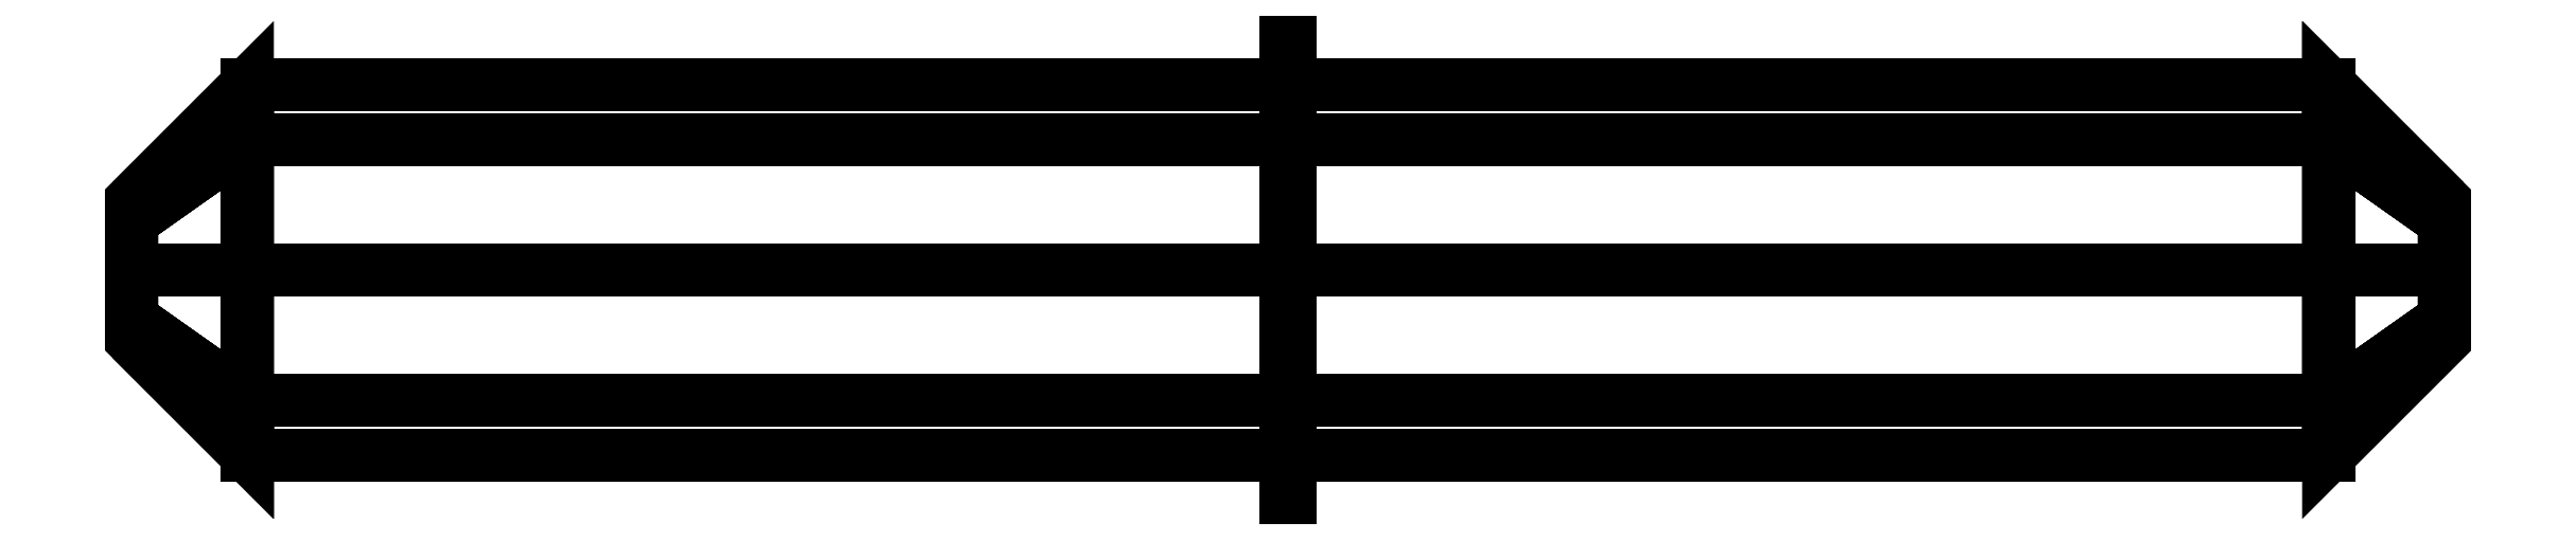
<metadata>
{"format":"dxf","ext":"dxf","renderer":"ezdxf+matplotlib","layout":"modelspace","background":"white","min_lineweight":24,"dpi":150}
</metadata>
<code>
0
SECTION
2
ENTITIES
0
3DFACE
8
ACESSORIO
10
-22.5
20
-2.828
30
2.828
11
-22.5
21
4.4e-15
31
4
12
22.5
22
-9e-16
32
4
13
22.5
23
-2.828
33
2.828
0
3DFACE
8
ACESSORIO
10
-22.5
20
-4
30
0
11
-22.5
21
-2.828
31
2.828
12
22.5
22
-2.828
32
2.828
13
22.5
23
-4
33
0
0
3DFACE
8
ACESSORIO
10
-22.5
20
-2.828
30
-2.828
11
-22.5
21
-4
31
0
12
22.5
22
-4
32
0
13
22.5
23
-2.828
33
-2.828
0
3DFACE
8
ACESSORIO
10
-25
20
-1.5
30
0
11
-25
21
-1.061
31
1.061
12
-22.5
22
-2.828
32
2.828
13
-22.5
23
-4
33
0
0
3DFACE
8
ACESSORIO
10
-25
20
-1.061
30
1.061
11
-25
21
4.4e-15
31
1.5
12
-22.5
22
4.4e-15
32
4
13
-22.5
23
-2.828
33
2.828
0
3DFACE
8
ACESSORIO
10
-25
20
-1.061
30
-1.061
11
-25
21
-1.5
31
0
12
-22.5
22
-4
32
0
13
-22.5
23
-2.828
33
-2.828
0
3DFACE
8
ACESSORIO
10
-25
20
4.4e-15
30
1.5
11
-25
21
1.061
31
1.061
12
-22.5
22
2.828
32
2.828
13
-22.5
23
4.4e-15
33
4
0
3DFACE
8
ACESSORIO
10
-22.5
20
4.4e-15
30
4
11
-22.5
21
2.828
31
2.828
12
22.5
22
2.828
32
2.828
13
22.5
23
-9e-16
33
4
0
3DFACE
8
ACESSORIO
10
22.5
20
2.828
30
2.828
11
25
21
1.061
31
1.061
12
25
22
-1.8e-15
32
1.5
13
22.5
23
-9e-16
33
4
0
3DFACE
8
ACESSORIO
10
25
20
1.5
30
0
11
25
21
1.061
31
1.061
12
22.5
22
2.828
32
2.828
13
22.5
23
4
33
0
0
3DFACE
8
ACESSORIO
10
22.5
20
-9e-16
30
4
11
25
21
-1.8e-15
31
1.5
12
25
22
-1.061
32
1.061
13
22.5
23
-2.828
33
2.828
0
3DFACE
8
ACESSORIO
10
25
20
-1.061
30
1.061
11
25
21
-1.5
31
0
12
22.5
22
-4
32
0
13
22.5
23
-2.828
33
2.828
0
3DFACE
8
ACESSORIO
10
22.5
20
-4
30
0
11
25
21
-1.5
31
0
12
25
22
-1.061
32
-1.061
13
22.5
23
-2.828
33
-2.828
0
3DFACE
8
ACESSORIO
10
0.05
20
-5
30
-5
11
0.05
21
-5
31
5
12
0.05
22
5
32
5
13
0.05
23
5
33
-5
0
3DFACE
8
ACESSORIO
10
-22.5
20
4.4e-15
30
-4
11
-22.5
21
-2.828
31
-2.828
12
22.5
22
-2.828
32
-2.828
13
22.5
23
-9e-16
33
-4
0
3DFACE
8
ACESSORIO
10
22.5
20
-9e-16
30
-4
11
22.5
21
-2.828
31
-2.828
12
25
22
-1.061
32
-1.061
13
25
23
-9e-16
33
-1.5
0
3DFACE
8
ACESSORIO
10
22.5
20
-9e-16
30
-4
11
25
21
-9e-16
31
-1.5
12
25
22
1.061
32
-1.061
13
22.5
23
2.828
33
-2.828
0
3DFACE
8
ACESSORIO
10
-25
20
5.3e-15
30
-1.5
11
-25
21
-1.061
31
-1.061
12
-22.5
22
-2.828
32
-2.828
13
-22.5
23
4.4e-15
33
-4
0
3DFACE
8
ACESSORIO
10
-22.5
20
2.828
30
-2.828
11
-25
21
1.061
31
-1.061
12
-25
22
5.3e-15
32
-1.5
13
-22.5
23
4.4e-15
33
-4
0
3DFACE
8
ACESSORIO
10
-22.5
20
2.828
30
-2.828
11
-22.5
21
4
31
0
12
-25
22
1.5
32
0
13
-25
23
1.061
33
-1.061
0
3DFACE
8
ACESSORIO
10
-25
20
1.5
30
0
11
-22.5
21
4
31
0
12
-22.5
22
2.828
32
2.828
13
-25
23
1.061
33
1.061
0
3DFACE
8
ACESSORIO
10
-25
20
1.5
30
0
11
-25
21
1.061
31
1.061
12
-25
22
4.4e-15
32
1.5
13
-25
23
-1.061
33
1.061
0
3DFACE
8
ACESSORIO
10
-25
20
1.061
30
-1.061
11
-25
21
-1.5
31
0
12
-25
22
-1.061
32
-1.061
13
-25
23
5.3e-15
33
-1.5
0
3DFACE
8
ACESSORIO
10
-25
20
1.5
30
0
11
-25
21
-1.061
31
1.061
12
-25
22
-1.5
32
0
13
-25
23
1.061
33
-1.061
0
3DFACE
8
ACESSORIO
10
25
20
1.061
30
-1.061
11
25
21
1.5
31
0
12
22.5
22
4
32
0
13
22.5
23
2.828
33
-2.828
0
3DFACE
8
ACESSORIO
10
22.5
20
2.828
30
-2.828
11
22.5
21
4
31
0
12
-22.5
22
4
32
0
13
-22.5
23
2.828
33
-2.828
0
3DFACE
8
ACESSORIO
10
25
20
-1.5
30
0
11
25
21
-1.061
31
1.061
12
25
22
-1.8e-15
32
1.5
13
25
23
1.061
33
1.061
0
3DFACE
8
ACESSORIO
10
25
20
-1.061
30
-1.061
11
25
21
1.5
31
0
12
25
22
1.061
32
-1.061
13
25
23
-9e-16
33
-1.5
0
3DFACE
8
ACESSORIO
10
25
20
-1.061
30
-1.061
11
25
21
-1.5
31
0
12
25
22
1.061
32
1.061
13
25
23
1.5
33
0
0
3DFACE
8
ACESSORIO
10
-0.05
20
5
30
-5
11
-0.05
21
5
31
5
12
-0.05
22
-5
32
5
13
-0.05
23
-5
33
-5
0
3DFACE
8
ACESSORIO
10
-0.05
20
-5
30
5
11
0.05
21
-5
31
5
12
0.05
22
-5
32
-5
13
-0.05
23
-5
33
-5
0
3DFACE
8
ACESSORIO
10
-0.05
20
5
30
5
11
0.05
21
5
31
5
12
0.05
22
-5
32
5
13
-0.05
23
-5
33
5
0
3DFACE
8
ACESSORIO
10
-0.05
20
-5
30
-5
11
0.05
21
-5
31
-5
12
0.05
22
5
32
-5
13
-0.05
23
5
33
-5
0
INSERT
8
DT_RENDER
2
DT_MATERIAL
10
0
20
0
30
0
0
LWPOLYLINE
8
ACESSORIO
90
        5
70
     0
43
0
38
-5
10
-0.05
20
5
10
-0.05
20
-5
10
0.05
20
-5
10
0.05
20
5
10
-0.05
20
5
0
3DFACE
8
ACESSORIO
10
22.5
20
4
30
0
11
22.5
21
2.828
31
2.828
12
-22.5
22
2.828
32
2.828
13
-22.5
23
4
33
0
0
3DFACE
8
ACESSORIO
10
22.5
20
-9e-16
30
-4
11
22.5
21
2.828
31
-2.828
12
-22.5
22
2.828
32
-2.828
13
-22.5
23
4.4e-15
33
-4
0
3DFACE
8
ACESSORIO
10
-22.5
20
-2.828
30
2.828
11
-22.5
21
-4
31
0
12
22.5
22
-4
32
0
13
22.5
23
-2.828
33
2.828
0
3DFACE
8
ACESSORIO
10
-22.5
20
-2.828
30
-2.828
11
22.5
21
-2.828
31
-2.828
12
22.5
22
-4
32
0
13
-22.5
23
-4
33
0
0
3DFACE
8
ACESSORIO
10
-22.5
20
4.4e-15
30
4
11
-22.5
21
-2.828
31
2.828
12
22.5
22
-2.828
32
2.828
13
22.5
23
-9e-16
33
4
0
3DFACE
8
ACESSORIO
10
-22.5
20
2.828
30
2.828
11
-22.5
21
4.4e-15
31
4
12
22.5
22
-9e-16
32
4
13
22.5
23
2.828
33
2.828
0
3DFACE
8
ACESSORIO
10
-22.5
20
-2.828
30
-2.828
11
-22.5
21
4.4e-15
31
-4
12
22.5
22
-9e-16
32
-4
13
22.5
23
-2.828
33
-2.828
0
3DFACE
8
ACESSORIO
10
-25
20
4.4e-15
30
1.5
11
-25
21
-1.061
31
1.061
12
-22.5
22
-2.828
32
2.828
13
-22.5
23
4.4e-15
33
4
0
3DFACE
8
ACESSORIO
10
-25
20
-1.061
30
1.061
11
-25
21
-1.5
31
0
12
-22.5
22
-4
32
0
13
-22.5
23
-2.828
33
2.828
0
3DFACE
8
ACESSORIO
10
-25
20
-1.5
30
0
11
-25
21
-1.061
31
-1.061
12
-22.5
22
-2.828
32
-2.828
13
-22.5
23
-4
33
0
0
3DFACE
8
ACESSORIO
10
-25
20
5.3e-15
30
-1.5
11
-22.5
21
4.4e-15
31
-4
12
-22.5
22
-2.828
32
-2.828
13
-25
23
-1.061
33
-1.061
0
3DFACE
8
ACESSORIO
10
-25
20
1.061
30
-1.061
11
-22.5
21
2.828
31
-2.828
12
-22.5
22
4.4e-15
32
-4
13
-25
23
5.3e-15
33
-1.5
0
3DFACE
8
ACESSORIO
10
-25
20
1.061
30
-1.061
11
-25
21
5.3e-15
31
-1.5
12
-25
22
-1.061
32
-1.061
13
-25
23
-1.5
33
0
0
3DFACE
8
ACESSORIO
10
-25
20
1.5
30
0
11
-25
21
1.061
31
-1.061
12
-25
22
-1.5
32
0
13
-25
23
-1.061
33
1.061
0
3DFACE
8
ACESSORIO
10
-25
20
1.061
30
1.061
11
-25
21
1.5
31
0
12
-25
22
-1.061
32
1.061
13
-25
23
4.4e-15
33
1.5
0
3DFACE
8
ACESSORIO
10
-22.5
20
2.828
30
2.828
11
-25
21
1.061
31
1.061
12
-25
22
4.4e-15
32
1.5
13
-22.5
23
4.4e-15
33
4
0
3DFACE
8
ACESSORIO
10
-22.5
20
4
30
0
11
-25
21
1.5
31
0
12
-25
22
1.061
32
1.061
13
-22.5
23
2.828
33
2.828
0
3DFACE
8
ACESSORIO
10
-22.5
20
4
30
0
11
-22.5
21
2.828
31
-2.828
12
-25
22
1.061
32
-1.061
13
-25
23
1.5
33
0
0
3DFACE
8
ACESSORIO
10
-22.5
20
-2.828
30
2.828
11
-22.5
21
-4
31
0
12
22.5
22
-4
32
0
13
22.5
23
-2.828
33
2.828
0
3DFACE
8
ACESSORIO
10
-22.5
20
-4
30
0
11
-22.5
21
-2.828
31
-2.828
12
22.5
22
-2.828
32
-2.828
13
22.5
23
-4
33
0
0
3DFACE
8
ACESSORIO
10
-22.5
20
4.4e-15
30
4
11
-22.5
21
-2.828
31
2.828
12
22.5
22
-2.828
32
2.828
13
22.5
23
-9e-16
33
4
0
3DFACE
8
ACESSORIO
10
-22.5
20
2.828
30
2.828
11
-22.5
21
4.4e-15
31
4
12
22.5
22
-9e-16
32
4
13
22.5
23
2.828
33
2.828
0
3DFACE
8
ACESSORIO
10
-22.5
20
-2.828
30
-2.828
11
-22.5
21
4.4e-15
31
-4
12
22.5
22
-9e-16
32
-4
13
22.5
23
-2.828
33
-2.828
0
3DFACE
8
ACESSORIO
10
22.5
20
-9e-16
30
4
11
25
21
-1.8e-15
31
1.5
12
25
22
1.061
32
1.061
13
22.5
23
2.828
33
2.828
0
3DFACE
8
ACESSORIO
10
22.5
20
-2.828
30
2.828
11
25
21
-1.061
31
1.061
12
25
22
-1.8e-15
32
1.5
13
22.5
23
-9e-16
33
4
0
3DFACE
8
ACESSORIO
10
22.5
20
-2.828
30
2.828
11
22.5
21
-4
31
0
12
25
22
-1.5
32
0
13
25
23
-1.061
33
1.061
0
3DFACE
8
ACESSORIO
10
22.5
20
-4
30
0
11
22.5
21
-2.828
31
-2.828
12
25
22
-1.061
32
-1.061
13
25
23
-1.5
33
0
0
3DFACE
8
ACESSORIO
10
22.5
20
-2.828
30
-2.828
11
22.5
21
-9e-16
31
-4
12
25
22
-9e-16
32
-1.5
13
25
23
-1.061
33
-1.061
0
3DFACE
8
ACESSORIO
10
22.5
20
-9e-16
30
-4
11
22.5
21
2.828
31
-2.828
12
25
22
1.061
32
-1.061
13
25
23
-9e-16
33
-1.5
0
3DFACE
8
ACESSORIO
10
25
20
1.061
30
1.061
11
25
21
1.5
31
0
12
22.5
22
4
32
0
13
22.5
23
2.828
33
2.828
0
3DFACE
8
ACESSORIO
10
25
20
1.5
30
0
11
25
21
1.061
31
-1.061
12
22.5
22
2.828
32
-2.828
13
22.5
23
4
33
0
0
3DFACE
8
ACESSORIO
10
25
20
-1.061
30
-1.061
11
25
21
-9e-16
31
-1.5
12
25
22
1.061
32
-1.061
13
25
23
1.5
33
0
0
3DFACE
8
ACESSORIO
10
25
20
-1.5
30
0
11
25
21
-1.061
31
-1.061
12
25
22
1.5
32
0
13
25
23
1.061
33
1.061
0
3DFACE
8
ACESSORIO
10
25
20
-1.5
30
0
11
25
21
1.061
31
1.061
12
25
22
-1.8e-15
32
1.5
13
25
23
-1.061
33
1.061
0
3DFACE
8
ACESSORIO
10
22.5
20
4
30
0
11
22.5
21
2.828
31
-2.828
12
-22.5
22
2.828
32
-2.828
13
-22.5
23
4
33
0
0
3DFACE
8
ACESSORIO
10
22.5
20
2.828
30
-2.828
11
22.5
21
-9e-16
31
-4
12
-22.5
22
4.4e-15
32
-4
13
-22.5
23
2.828
33
-2.828
0
3DFACE
8
ACESSORIO
10
22.5
20
2.828
30
2.828
11
22.5
21
4
31
0
12
-22.5
22
4
32
0
13
-22.5
23
2.828
33
2.828
0
ENDSEC
0
EOF

</code>
